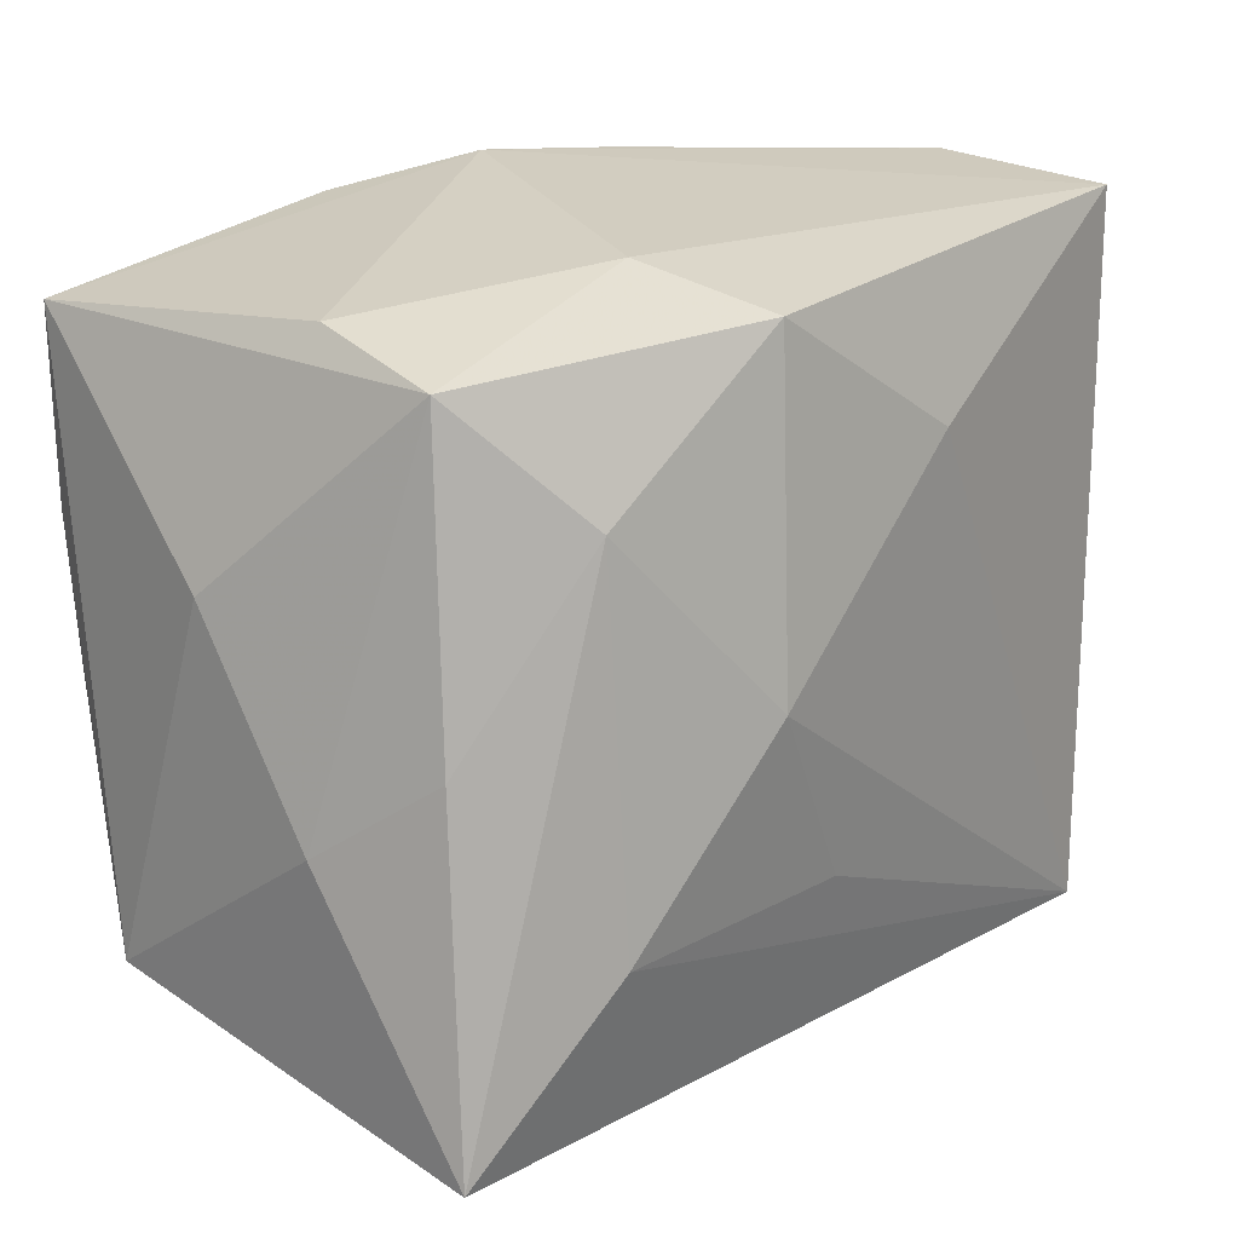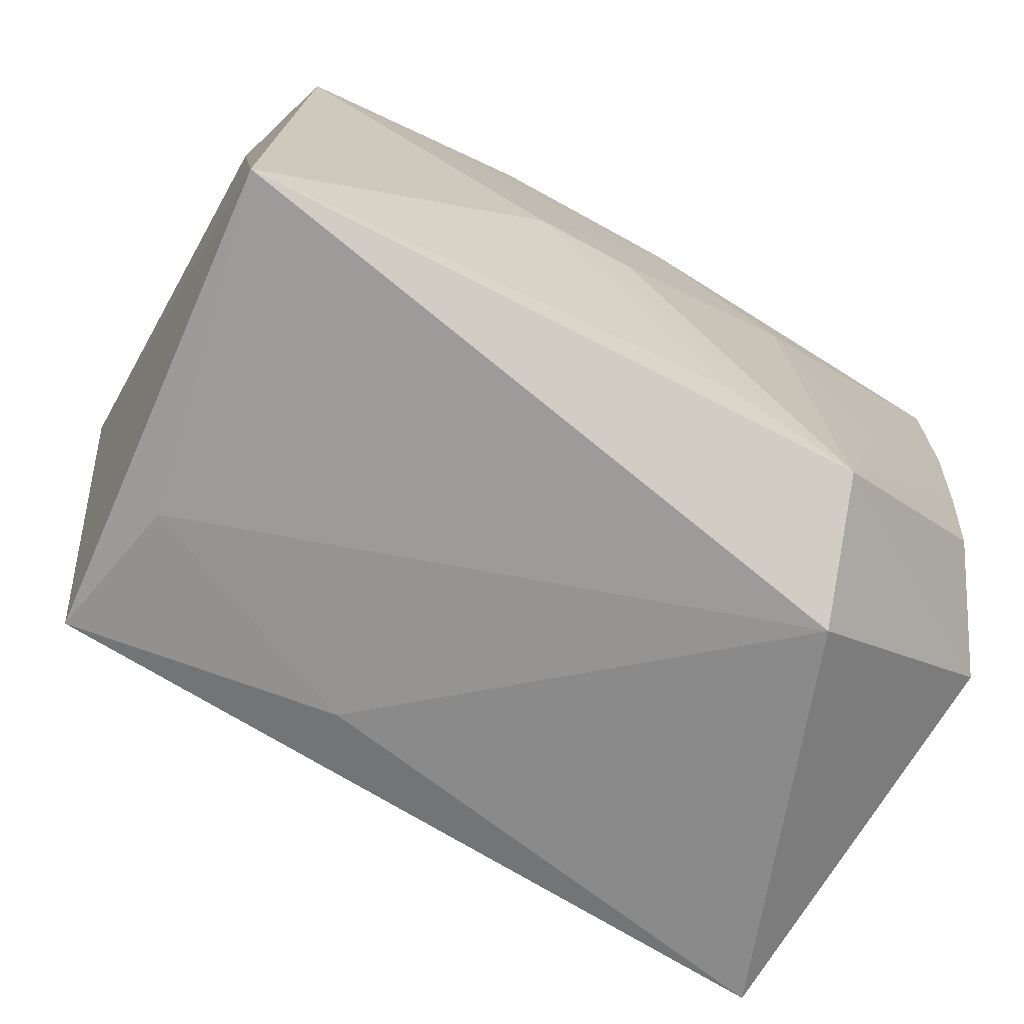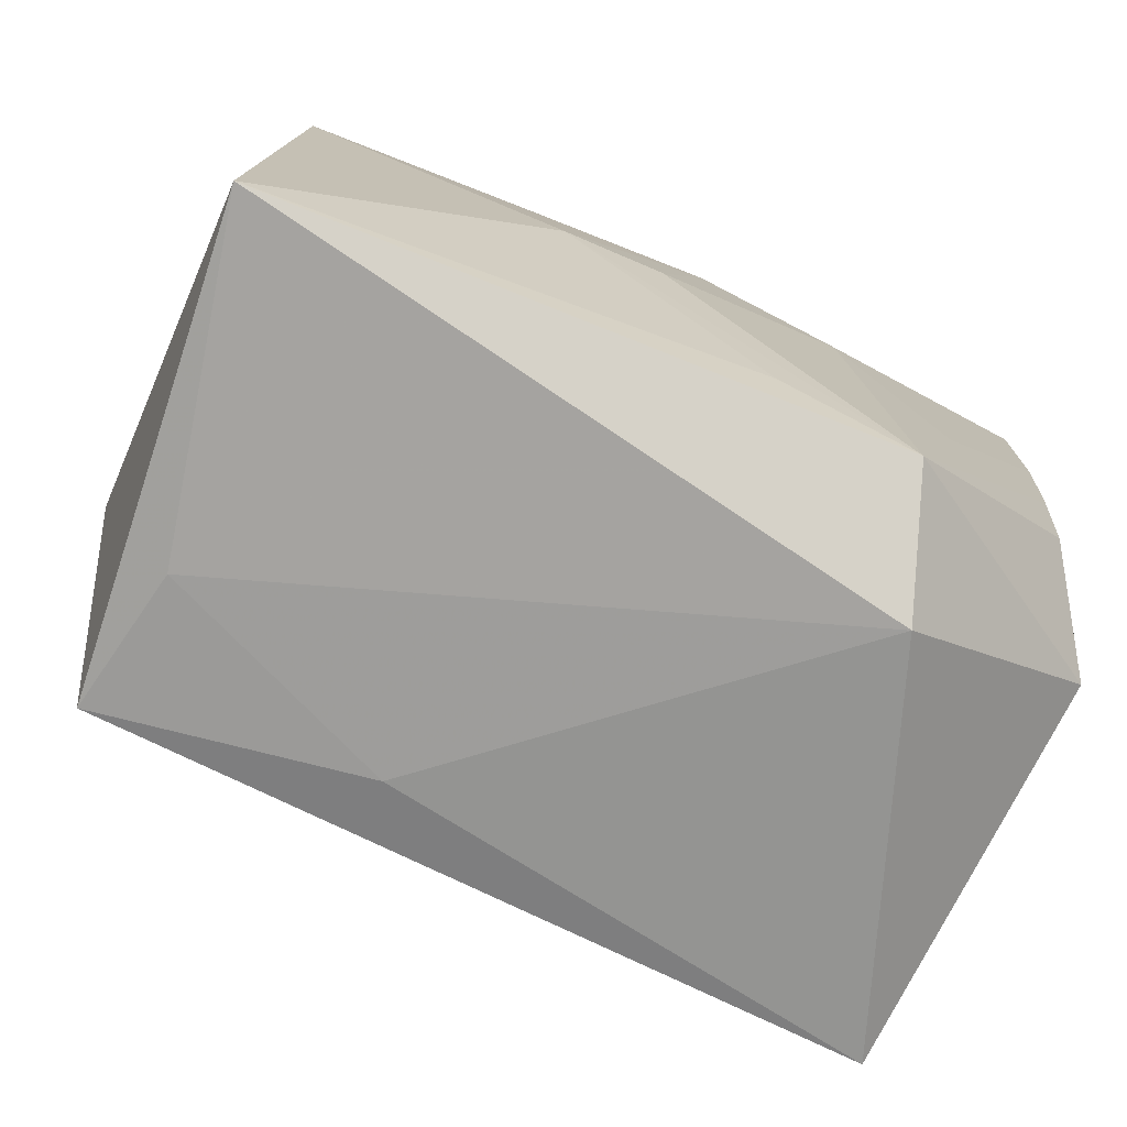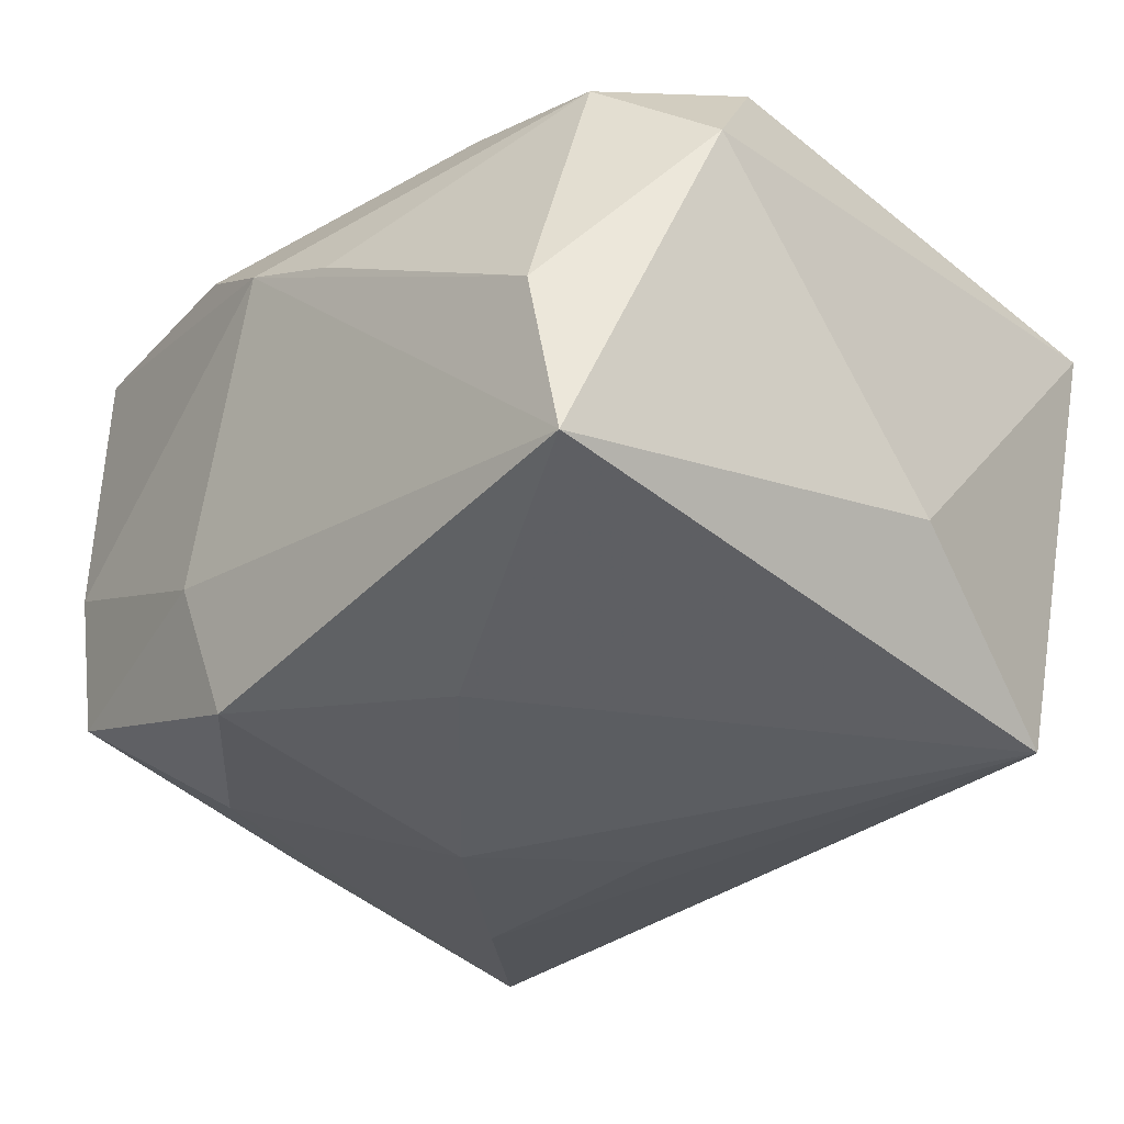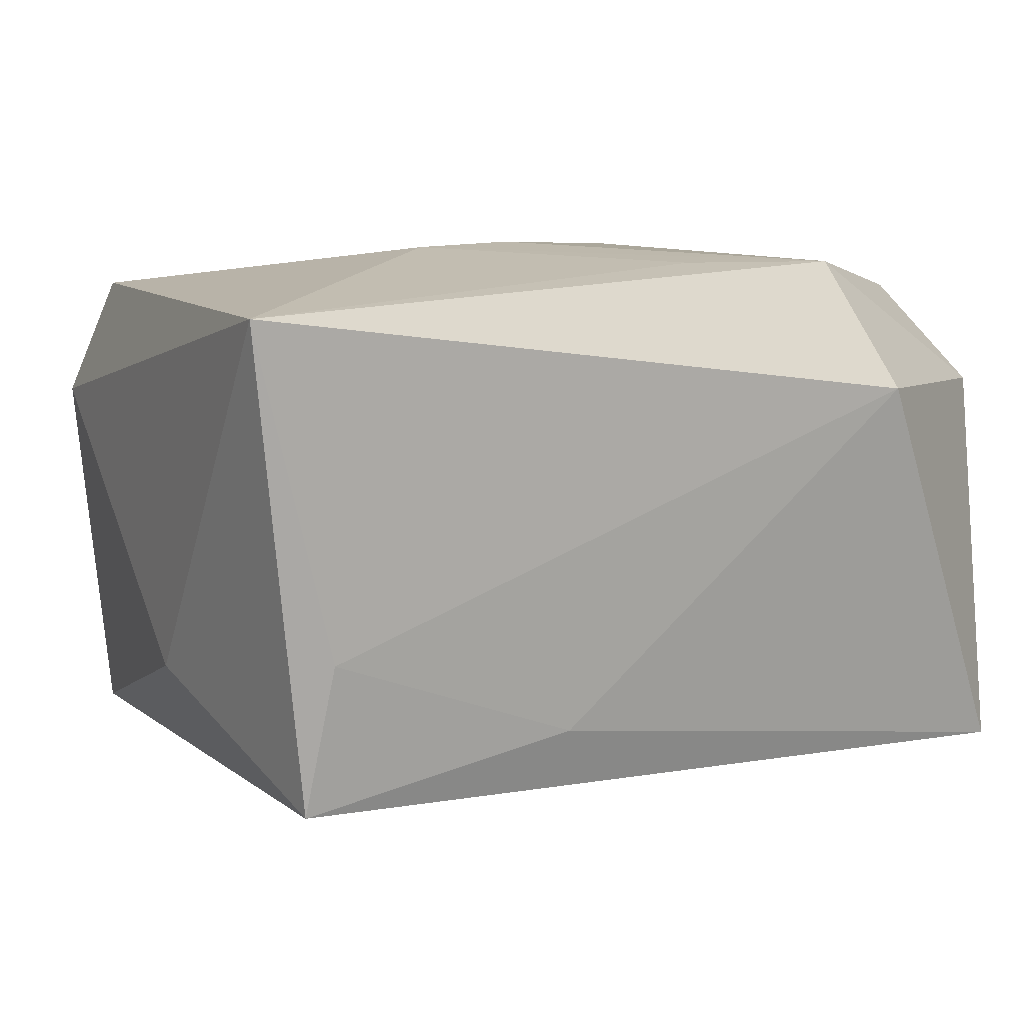
<metadata>
{"format":"obj","ext":"obj","renderer":"f3d","projection":"perspective","resolution":1024,"background":"white","views":[{"elev":17.7,"azim":133.6,"up":"+Y"},{"elev":-74.3,"azim":-32.1,"up":"+Y"},{"elev":-78.3,"azim":-26.8,"up":"+Y"},{"elev":-35.6,"azim":-135.0,"up":"+Z"},{"elev":6.2,"azim":-24.0,"up":"+Z"}]}
</metadata>
<code>
v 0.01426 -0.02527 0.0198
v 0.00139 0.02918 0.00995
v -0.02456 0.02131 0.0155
v 0.004411 -0.02205 0.01968
v 0.0287 0.008992 0.01935
v 0.008133 0.02384 -0.02141
v 0.02874 0.0221 0.01983
v -0.0308 -0.004559 -0.01079
v -0.01102 -0.00758 0.02087
v -0.006044 0.0151 -0.02244
v 0.001941 -0.01194 -0.02108
v 0.02823 -0.00176 0.01867
v 0.0004053 0.01138 0.02102
v 0.01984 -0.01262 -0.02064
v 0.02657 0.02371 -0.003181
v -0.01282 0.02105 0.01907
v 0.02989 -0.02432 -0.01727
v 0.0276 -0.01225 0.01787
v 0.01912 -0.006043 0.01998
v 0.01777 -0.03 0.01048
v -0.03031 0.01134 0.01806
v -0.02554 0.02803 -0.006338
v 0.009491 0.02684 0.01587
v -0.03251 0.01694 0.009263
v 0.01057 0.00469 0.02131
v -0.0307 -0.02633 0.01597
v -0.02413 -0.02413 -0.008177
v -0.00625 -0.02442 -0.01412
v 0.03223 -0.005844 -0.007194
v 0.03223 -0.01753 0.01042
v 0.03223 0.007767 0.001989
v 0.02754 0.02133 -0.01318
v 0.008975 0.0007025 -0.02292
v -0.006516 0.0289 0.006031
v -0.02711 0.02678 -0.01861
v -0.003797 -0.007233 0.02131
v -0.02567 -0.02202 -0.01927
v 0.01023 0.02617 -0.01137
v 0.02883 -0.0001099 -0.0152
v 0.02032 0.01319 -0.01928
f 1 25 36
f 38 35 2
f 9 1 36
f 30 17 29
f 20 17 30
f 30 1 20
f 37 14 17
f 35 10 37
f 37 10 33
f 40 14 33
f 17 14 40
f 35 38 6
f 6 38 32
f 6 10 35
f 32 40 6
f 33 10 6
f 6 40 33
f 21 3 24
f 26 20 1
f 26 9 21
f 21 24 26
f 32 29 39
f 39 29 17
f 39 40 32
f 17 40 39
f 17 20 28
f 28 37 17
f 33 14 11
f 11 37 33
f 14 37 11
f 16 3 21
f 30 29 31
f 31 7 30
f 31 29 32
f 32 7 31
f 18 1 30
f 25 1 19
f 19 7 25
f 15 38 2
f 2 7 15
f 32 38 15
f 15 7 32
f 23 7 2
f 23 16 7
f 2 3 23
f 3 16 23
f 34 3 2
f 1 9 4
f 4 26 1
f 9 26 4
f 20 26 27
f 27 26 37
f 27 28 20
f 37 28 27
f 37 26 8
f 8 26 24
f 35 37 8
f 8 24 35
f 25 7 13
f 7 16 13
f 36 25 13
f 13 9 36
f 21 9 13
f 13 16 21
f 5 19 1
f 7 19 5
f 30 7 5
f 22 24 3
f 3 34 22
f 35 24 22
f 2 35 22
f 22 34 2
f 1 18 12
f 12 5 1
f 12 18 30
f 30 5 12

</code>
